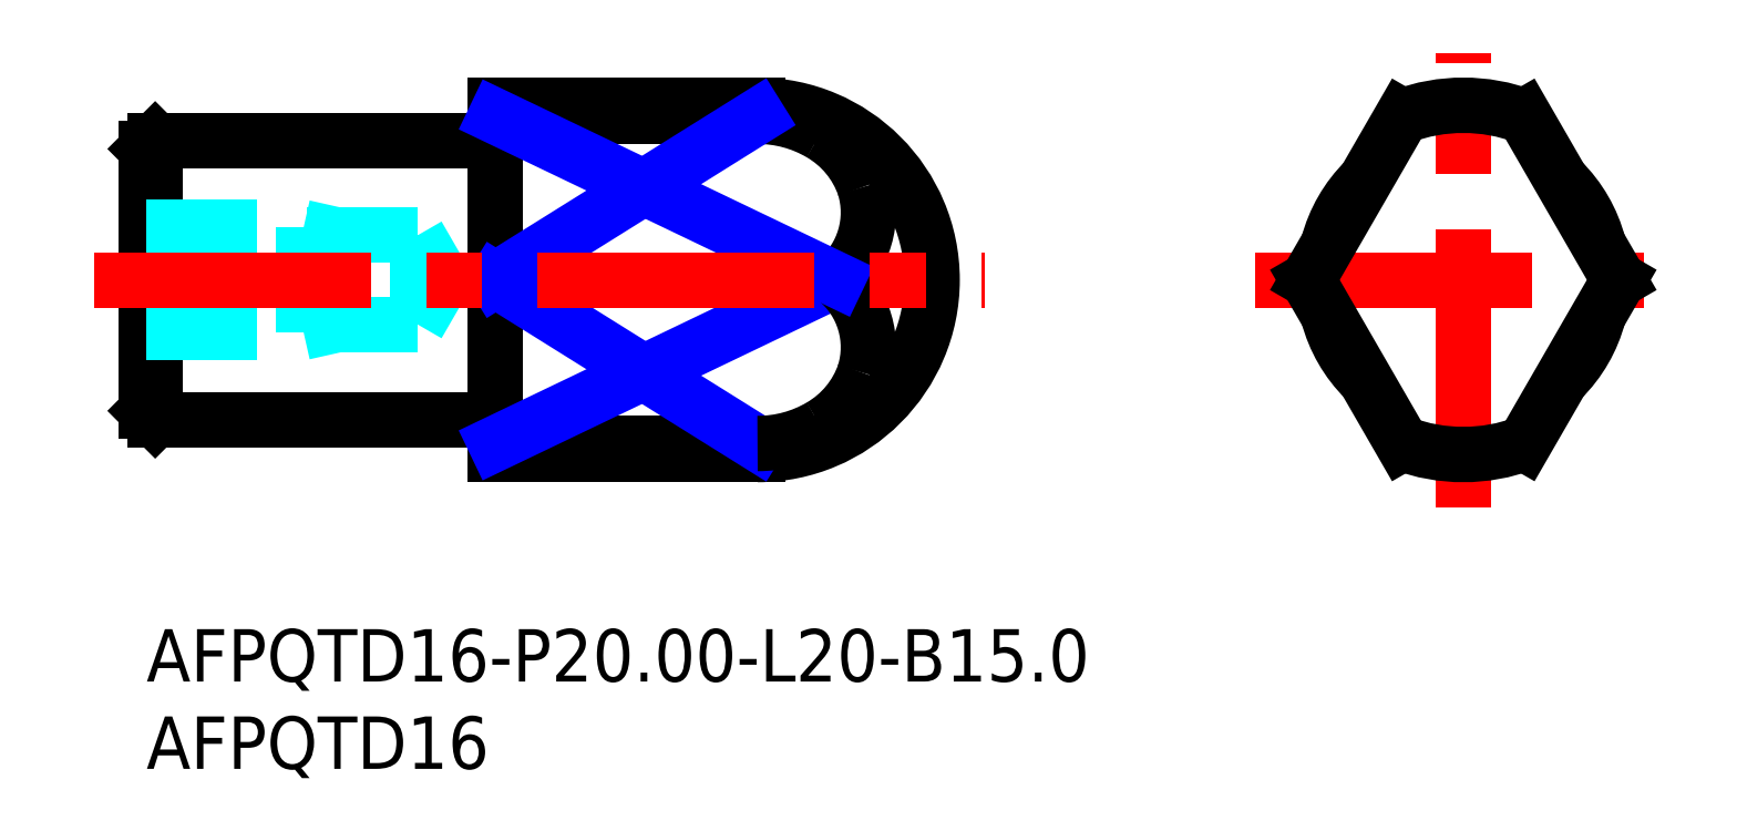
<metadata>
{"format":"dxf","ext":"dxf","renderer":"ezdxf+matplotlib","layout":"modelspace","background":"white","min_lineweight":24,"dpi":150}
</metadata>
<code>
0
SECTION
2
ENTITIES
0
INSERT
8
MSM_CONTINUOUS
2
*U17
10
0
20
0
30
0
0
INSERT
8
MSM_CONTINUOUS
2
*U18
10
0
20
0
30
0
0
LINE
8
MSM_CONTINUOUS
10
35
20
30
30
0
11
20
21
30
31
0
0
LINE
8
MSM_CONTINUOUS
10
20
20
10
30
0
11
35
21
10
31
0
0
ARC
8
MSM_CONTINUOUS
10
19.8
20
28.2
30
0
40
0.2
50
270
51
0
0
ARC
8
MSM_CONTINUOUS
10
19.8
20
11.8
30
0
40
0.2
50
0
51
90
0
LINE
8
MSM_CONTINUOUS
10
1.46e-13
20
12.5
30
0
11
0.5
21
12
31
0
0
LINE
8
MSM_CONTINUOUS
10
0.5
20
28
30
0
11
1.46e-13
21
27.5
31
0
0
LINE
8
MSM_CONTINUOUS
10
1.46e-13
20
27.5
30
0
11
1.46e-13
21
12.5
31
0
0
LINE
8
MSM_CONTINUOUS
10
0.5
20
12
30
0
11
19.8
21
12
31
0
0
LINE
8
MSM_CONTINUOUS
10
19.8
20
28
30
0
11
0.5
21
28
31
0
0
LINE
8
MSM_CONTINUOUS
10
0.5
20
28
30
0
11
0.5
21
12
31
0
0
LINE
8
MSM_CONTINUOUS
10
35
20
29.37
30
0
11
20
21
29.37
31
0
0
LINE
8
MSM_CONTINUOUS
10
20
20
30
30
0
11
20
21
10
31
0
0
LINE
8
MSM_CONTINUOUS
10
20
20
10.63
30
0
11
35
21
10.63
31
0
0
LINE
8
MSM_CONTINUOUS
10
20
20
20
30
0
11
39.54
21
20
31
0
0
ARC
8
MSM_CONTINUOUS
10
35
20
20
30
0
40
10
50
270
51
90
0
LINE
8
MSM_CENTER
10
63.52
20
20
30
0
11
87.33
21
20
31
0
0
LINE
8
MSM_CENTER
10
75.42
20
7
30
0
11
75.42
21
33
31
0
0
ARC
8
MSM_CONTINUOUS
10
75.42
20
20
30
0
40
8
50
14.66
51
45.34
0
ARC
8
MSM_CONTINUOUS
10
75.42
20
20
30
0
40
8
50
314.7
51
345.3
0
ARC
8
MSM_CONTINUOUS
10
75.42
20
20
30
0
40
8
50
194.7
51
225.3
0
ARC
8
MSM_CONTINUOUS
10
75.42
20
20
30
0
40
8
50
134.7
51
165.3
0
LINE
8
MSM_CONTINUOUS
10
84.33
20
20
30
0
11
78.92
21
29.37
31
0
0
ARC
8
MSM_CONTINUOUS
10
75.42
20
20
30
0
40
10
50
69.51
51
110.5
0
LINE
8
MSM_CONTINUOUS
10
71.92
20
29.37
30
0
11
66.52
21
20
31
0
0
LINE
8
MSM_CONTINUOUS
10
66.52
20
20
30
0
11
71.92
21
10.63
31
0
0
ARC
8
MSM_CONTINUOUS
10
75.42
20
20
30
0
40
10
50
249.5
51
290.5
0
LINE
8
MSM_CONTINUOUS
10
78.92
20
10.63
30
0
11
84.33
21
20
31
0
0
LINE
8
MSM_DASHED
10
1.46e-13
20
17.45
30
0
11
15.53
21
17.45
31
0
0
LINE
8
MSM_DASHED
10
15.53
20
22.55
30
0
11
1.442e-13
21
22.55
31
0
0
LINE
8
MSM_DASHED
10
17
20
20
30
0
11
15.53
21
22.55
31
0
0
LINE
8
MSM_DASHED
10
15.53
20
17.45
30
0
11
17
21
20
31
0
0
LINE
8
MSM_DASHED
10
15.53
20
22.55
30
0
11
15.53
21
17.45
31
0
0
LINE
8
MSM_DASHED
10
9
20
23
30
0
11
9
21
17
31
0
0
LINE
8
MSM_DASHED
10
1.46e-13
20
23
30
0
11
9
21
23
31
0
0
LINE
8
MSM_DASHED
10
1.46e-13
20
17
30
0
11
9
21
17
31
0
0
LINE
8
MSM_NARROW
10
20
20
20
30
0
11
35
21
10.63
31
0
0
LINE
8
MSM_NARROW
10
20
20
10.63
30
0
11
39.54
21
20
31
0
0
ARC
8
MSM_CONTINUOUS
10
36.32
20
16.14
30
0
40
5.027
50
342.8
51
50.17
0
ARC
8
MSM_CONTINUOUS
10
35.8
20
16.49
30
0
40
5.638
50
300
51
341
0
ARC
8
MSM_CONTINUOUS
10
35.03
20
17.69
30
0
40
7.06
50
269.7
51
300.5
0
ARC
8
MSM_CONTINUOUS
10
35.8
20
23.51
30
0
40
5.638
50
19.05
51
59.99
0
ARC
8
MSM_CONTINUOUS
10
35.03
20
22.31
30
0
40
7.06
50
59.51
51
90.27
0
ARC
8
MSM_CONTINUOUS
10
36.32
20
23.86
30
0
40
5.027
50
309.8
51
17.23
0
LINE
8
MSM_NARROW
10
20
20
20
30
0
11
35
21
29.37
31
0
0
LINE
8
MSM_NARROW
10
20
20
29.37
30
0
11
39.54
21
20
31
0
0
LINE
8
MSM_DASHED
10
9
20
23
30
0
11
11
21
22.55
31
0
0
LINE
8
MSM_DASHED
10
9
20
17
30
0
11
11
21
17.45
31
0
0
LINE
8
MSM_CENTER
10
-3
20
20
30
0
11
48
21
20
31
0
0
ENDSEC
0
EOF

</code>
